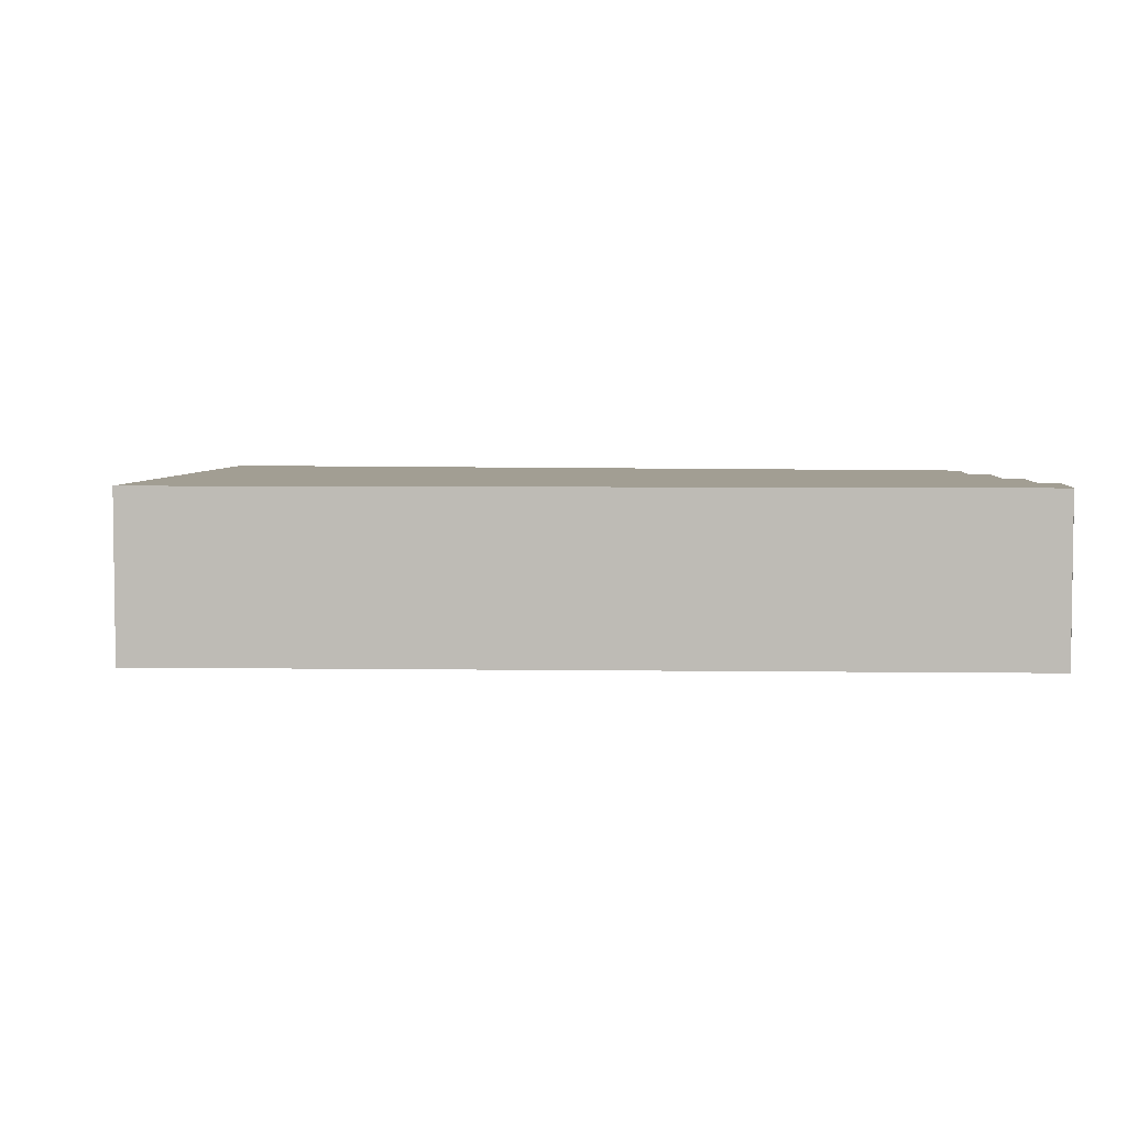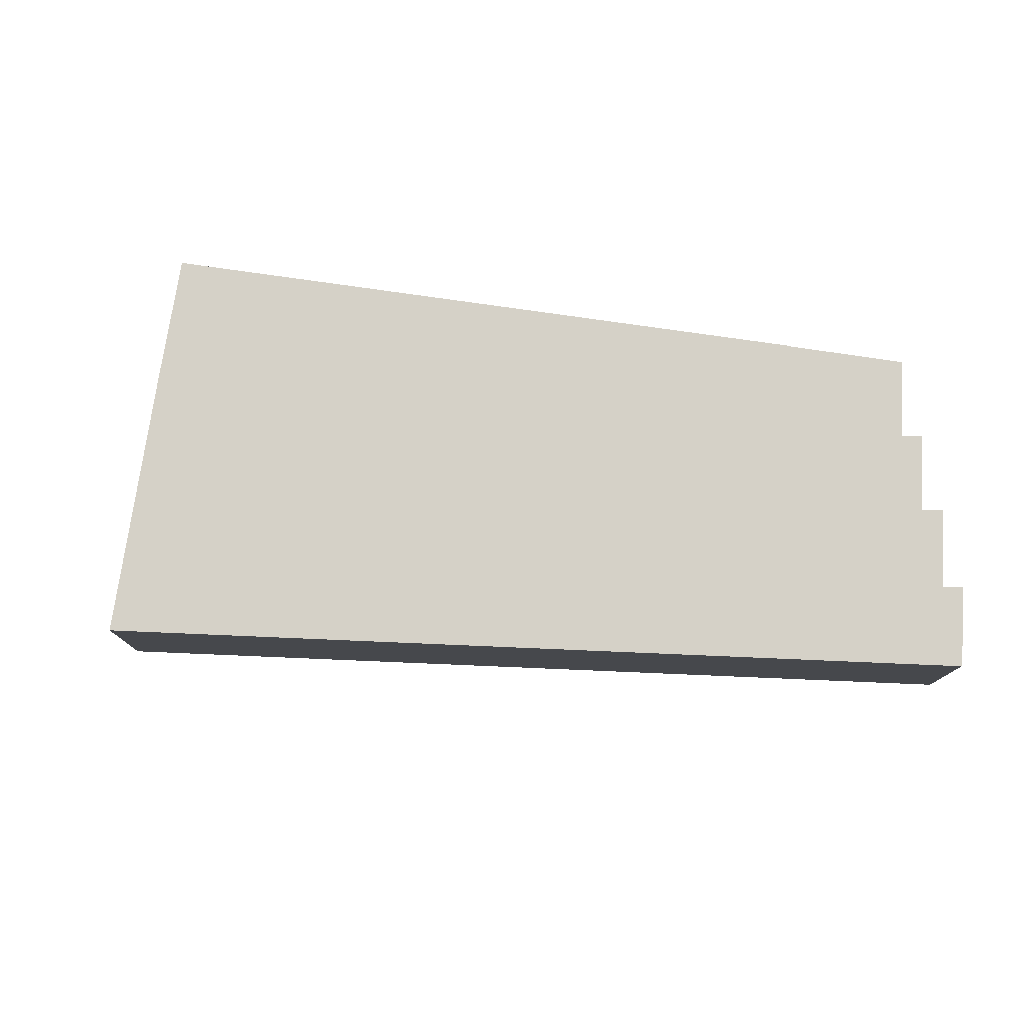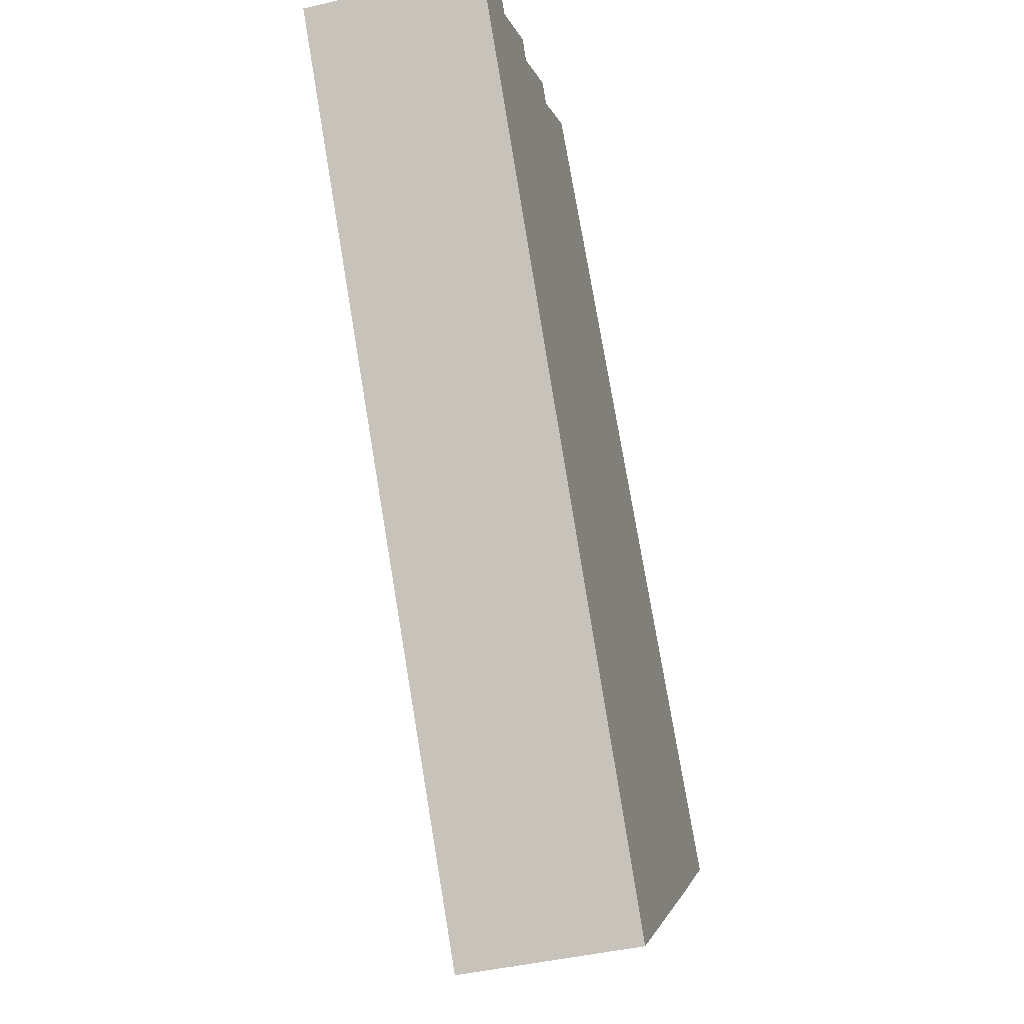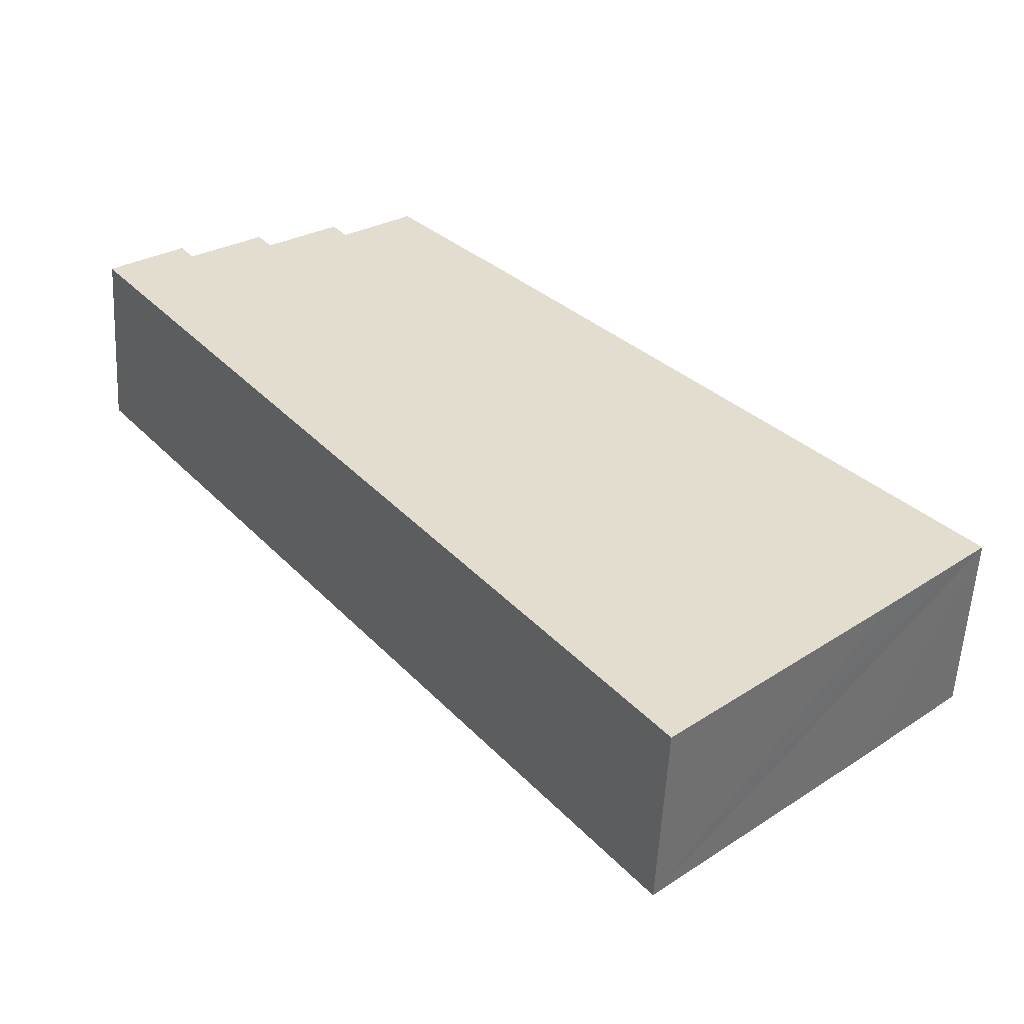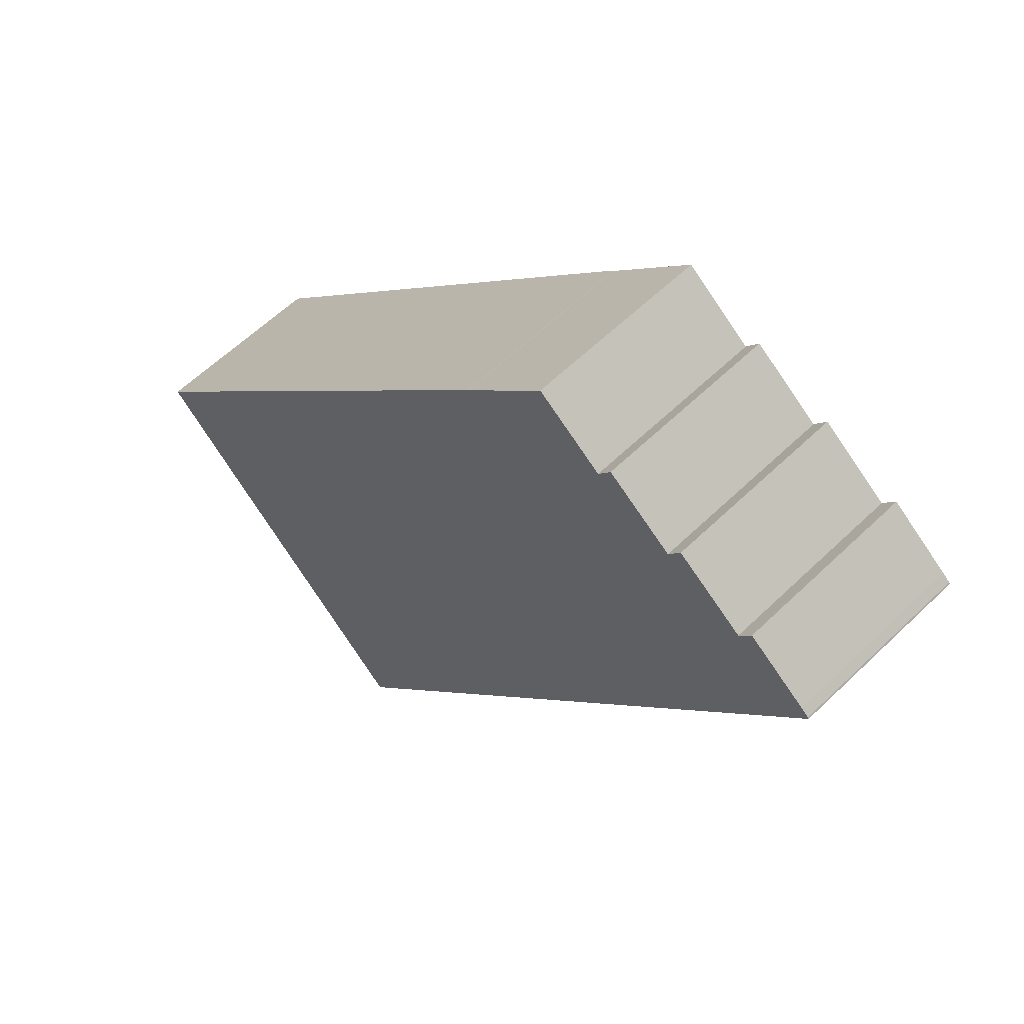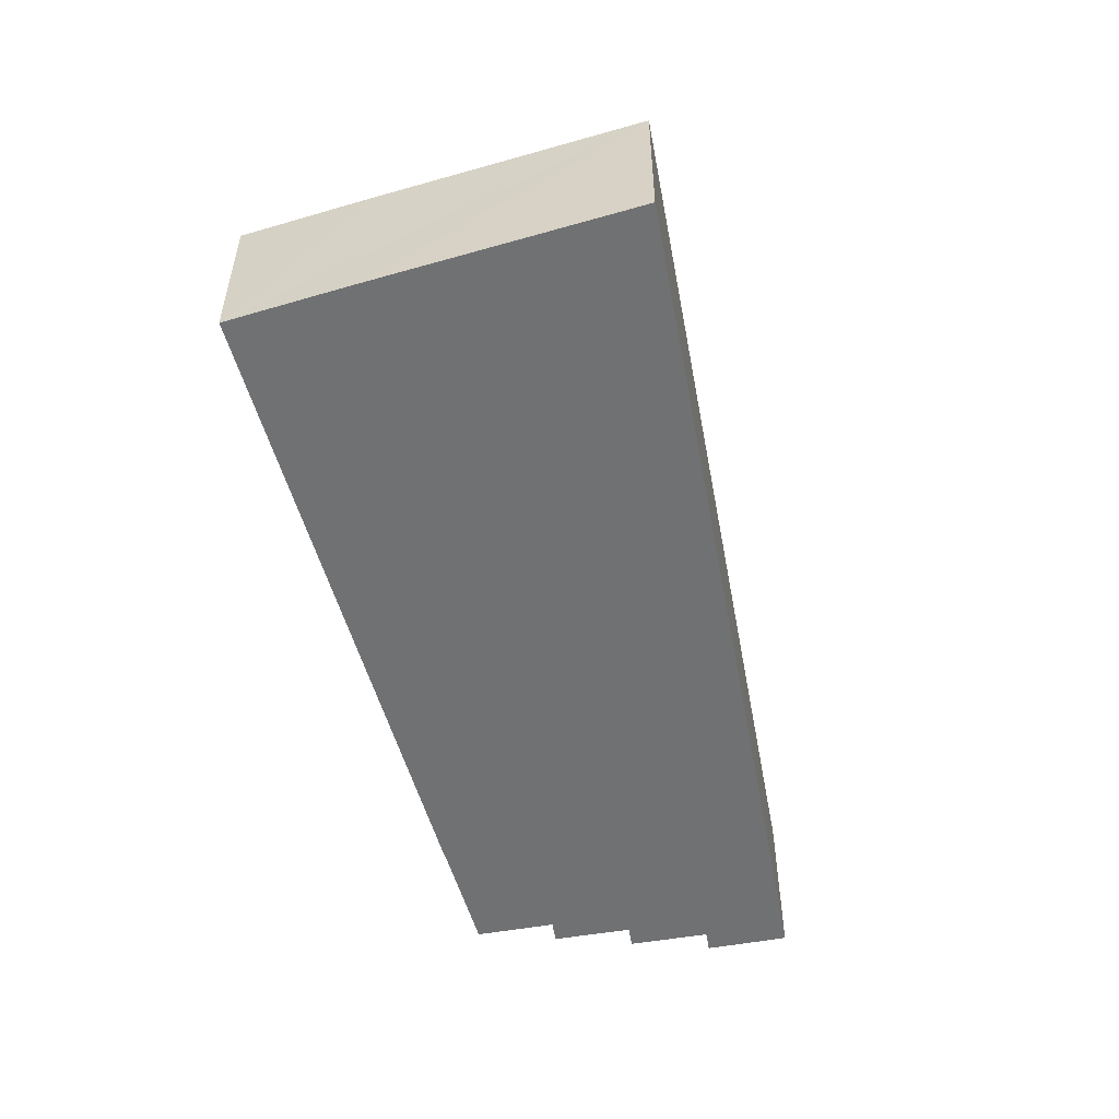
<metadata>
{"format":"obj","ext":"obj","renderer":"f3d","projection":"perspective","resolution":1024,"background":"white","views":[{"elev":5.1,"azim":-124.6,"up":"+Y"},{"elev":78.9,"azim":-124.7,"up":"+Y"},{"elev":-43.7,"azim":-74.6,"up":"+Z"},{"elev":-55.2,"azim":-3.0,"up":"+Z"},{"elev":59.4,"azim":-134.8,"up":"+Z"},{"elev":-55.2,"azim":153.3,"up":"+Y"}]}
</metadata>
<code>
v  0.033 5.558 0.042
v  0.267 5.558 -0.352
v  0 5.558 3.403e-16
v  0.271 5.558 0.238
v  17.45 5.558 -23.05
v  2.137 5.558 1.662
v  2.234 5.558 1.531
v  2.542 5.558 1.114
v  4.672 5.558 2.703
v  5.073 5.558 2.132
v  7.171 5.558 3.693
v  7.585 5.558 3.123
v  23.94 5.558 -16.88
v  9.683 5.558 4.706
v  12.34 5.558 1.863
v  12.35 5.558 1.874
v  19.25 5.558 -5.591
v  25.75 5.558 -12.62
v  26.17 5.558 -14.72
v  26.98 5.558 -13.94
v  7.171 -2.261e-16 3.693
v  7.585 -1.912e-16 3.123
v  9.683 -2.882e-16 4.706
v  12.34 -1.141e-16 1.863
v  12.35 -1.147e-16 1.874
v  19.25 3.423e-16 -5.591
v  25.75 7.724e-16 -12.62
v  26.98 8.535e-16 -13.94
v  2.137 -1.018e-16 1.662
v  2.542 -6.821e-17 1.114
v  2.234 -9.375e-17 1.531
v  4.672 -1.655e-16 2.703
v  5.073 -1.305e-16 2.132
v  0 0 0
v  0.033 -2.572e-18 0.042
v  0.271 -1.457e-17 0.238
v  26.17 9.015e-16 -14.72
v  23.94 1.034e-15 -16.88
v  17.45 1.412e-15 -23.05
v  0.267 2.155e-17 -0.352
g defaultobject
f 1 2 3
f 2 1 4
f 2 4 5
f 5 4 6
f 5 6 7
f 5 7 8
f 5 8 9
f 5 9 10
f 5 10 11
f 5 11 12
f 5 12 13
f 13 12 14
f 13 14 15
f 13 15 16
f 13 16 17
f 13 17 18
f 13 18 19
f 19 18 20
f 21 12 11
f 12 21 22
f 23 15 14
f 15 23 24
f 25 17 16
f 17 25 26
f 17 26 18
f 18 26 27
f 18 27 20
f 20 27 28
f 29 7 6
f 7 29 8
f 8 29 30
f 30 29 31
f 32 10 9
f 10 32 33
f 22 14 12
f 14 22 23
f 24 16 15
f 16 24 25
f 34 1 3
f 1 34 35
f 35 4 1
f 4 35 36
f 36 6 4
f 6 36 29
f 30 9 8
f 9 30 32
f 33 11 10
f 11 33 21
f 28 19 20
f 19 28 13
f 13 28 5
f 5 28 37
f 5 37 38
f 5 38 39
f 39 2 5
f 2 39 40
f 2 40 3
f 3 40 34
f 40 35 34
f 35 40 36
f 36 40 29
f 29 40 39
f 29 39 31
f 31 39 30
f 30 39 32
f 32 39 33
f 33 39 21
f 21 39 22
f 22 39 23
f 23 39 24
f 24 39 25
f 25 39 26
f 26 39 27
f 27 39 38
f 27 38 28
f 28 38 37

</code>
